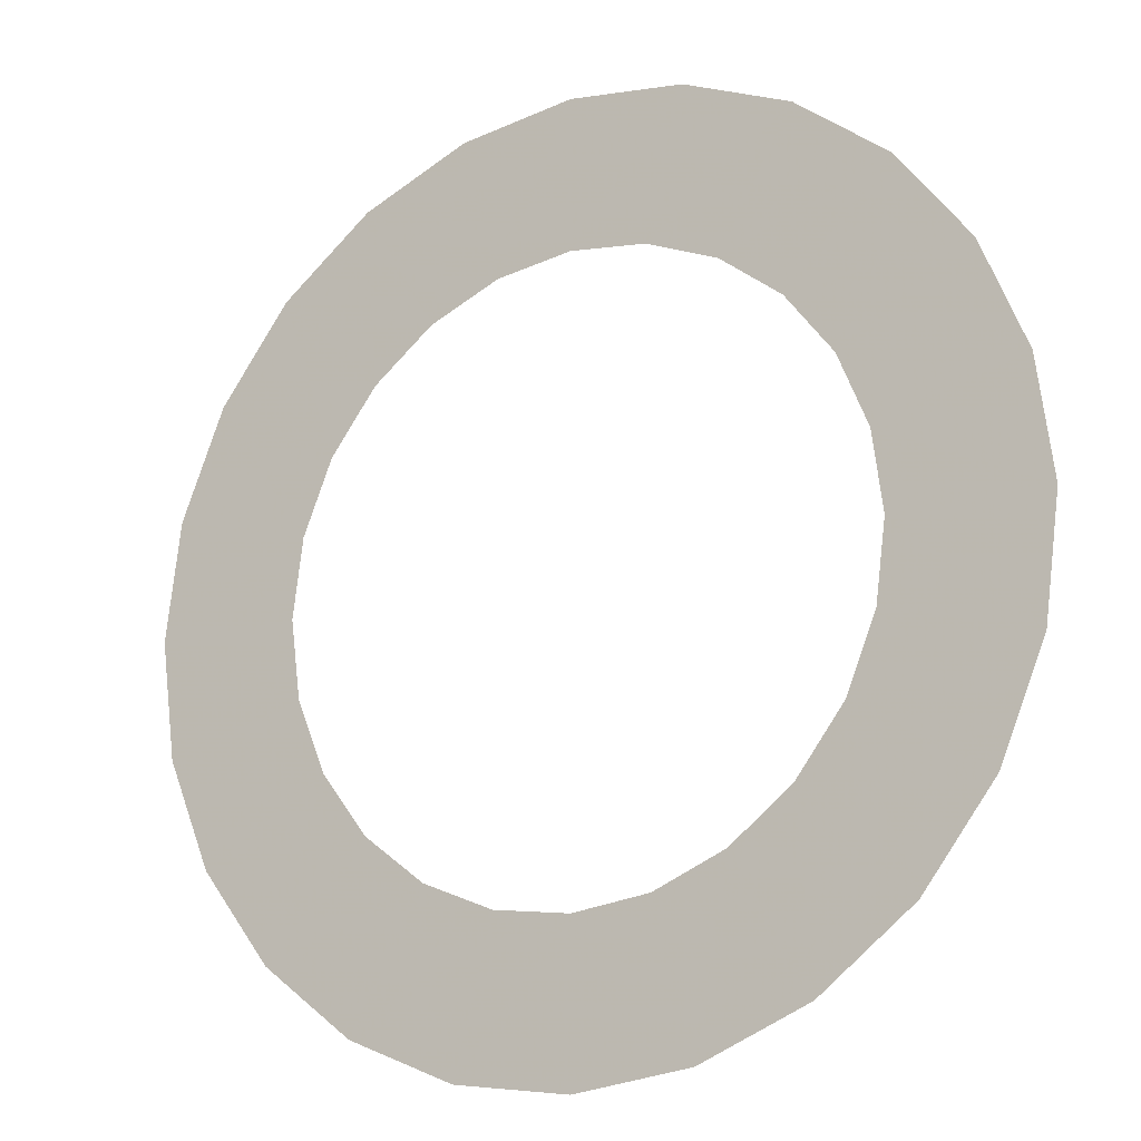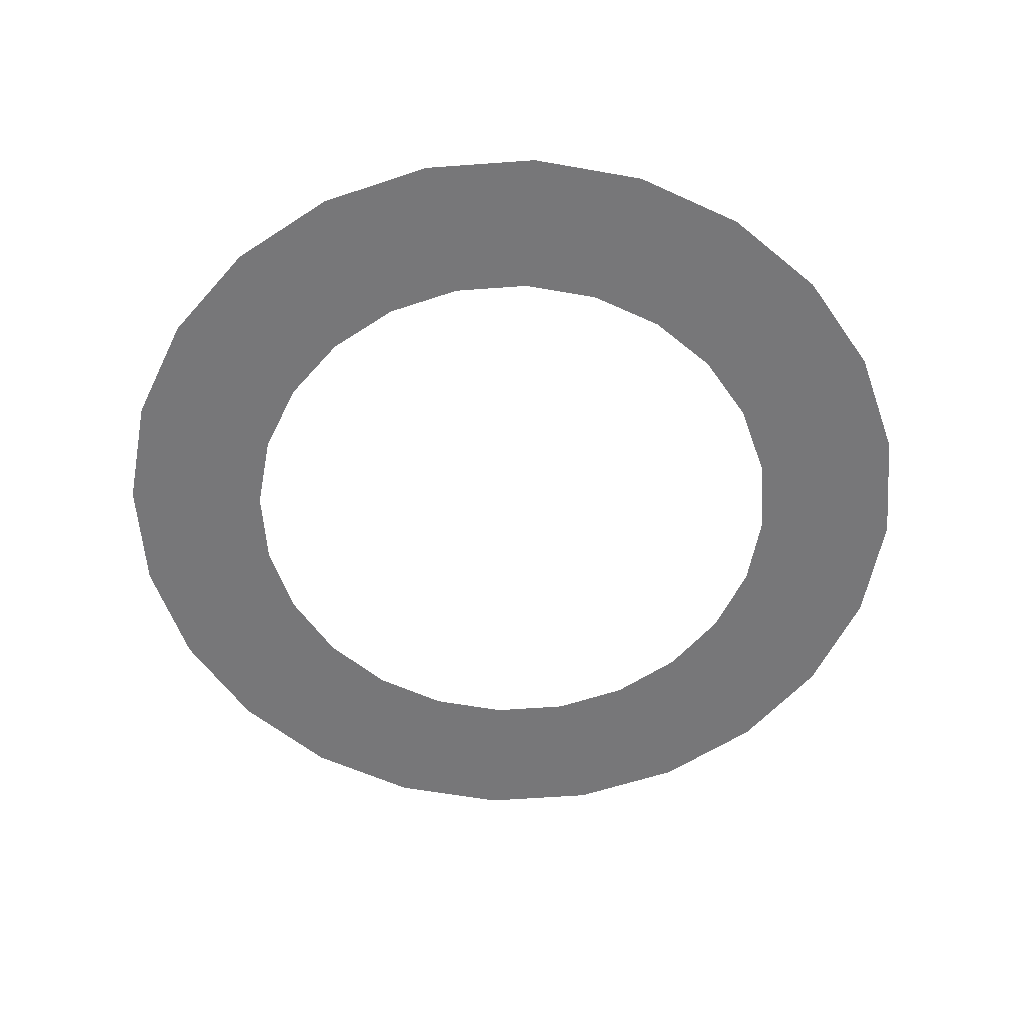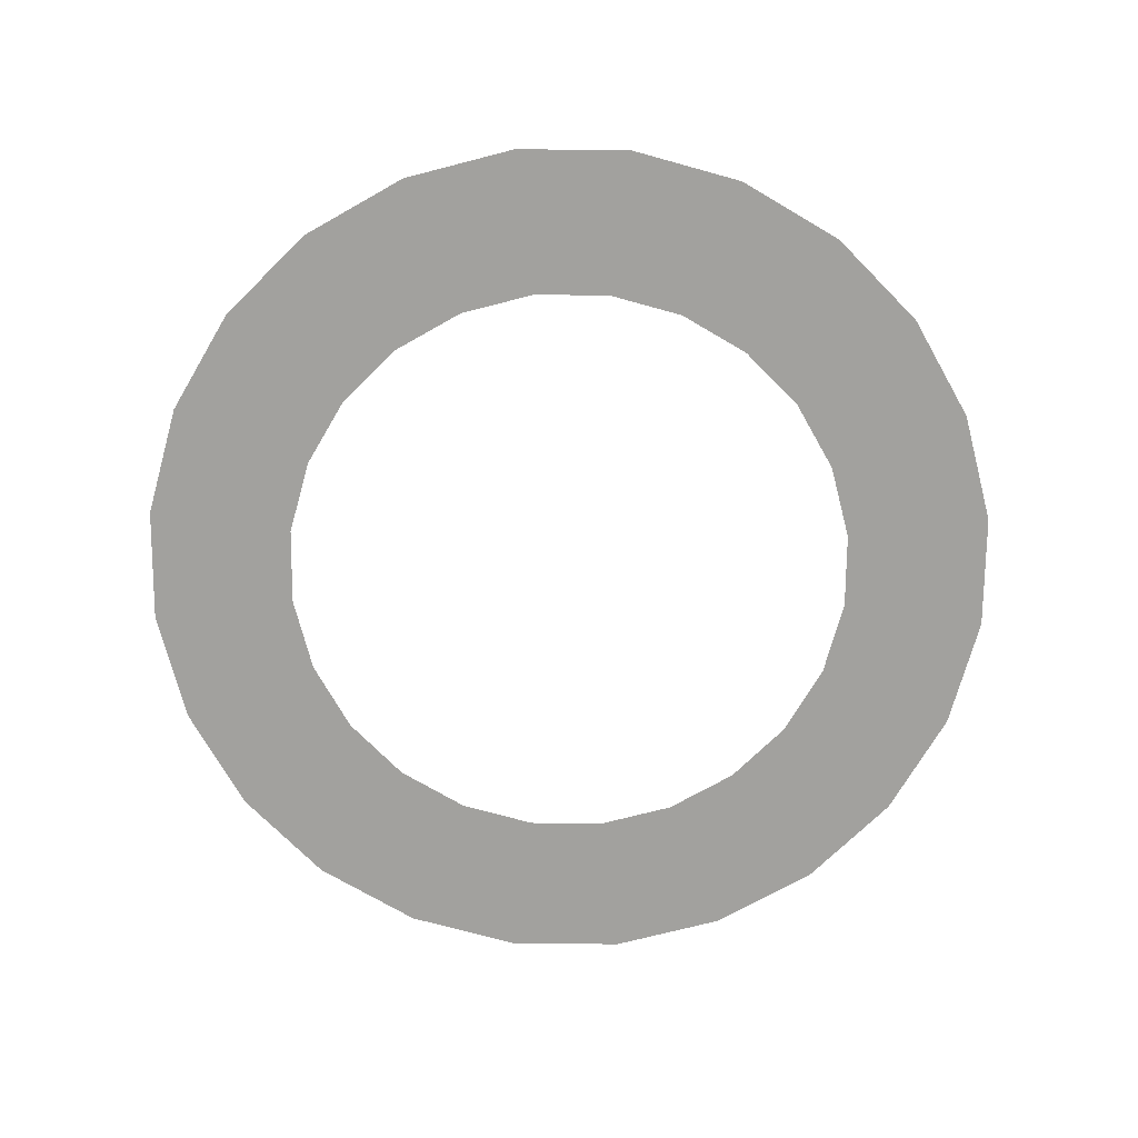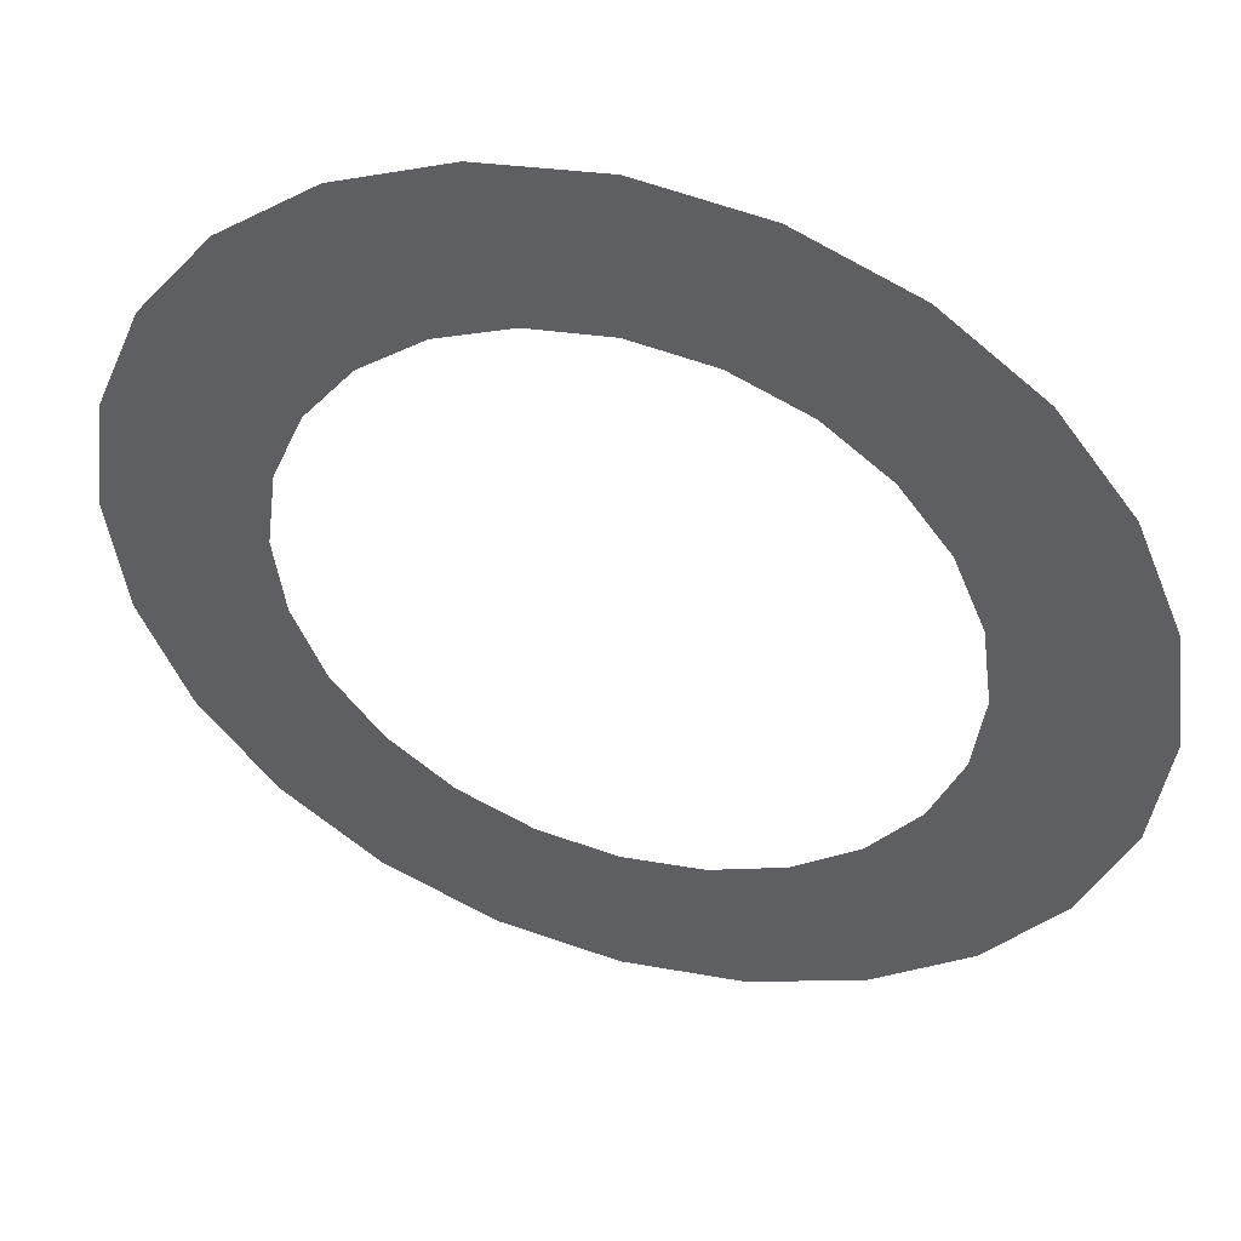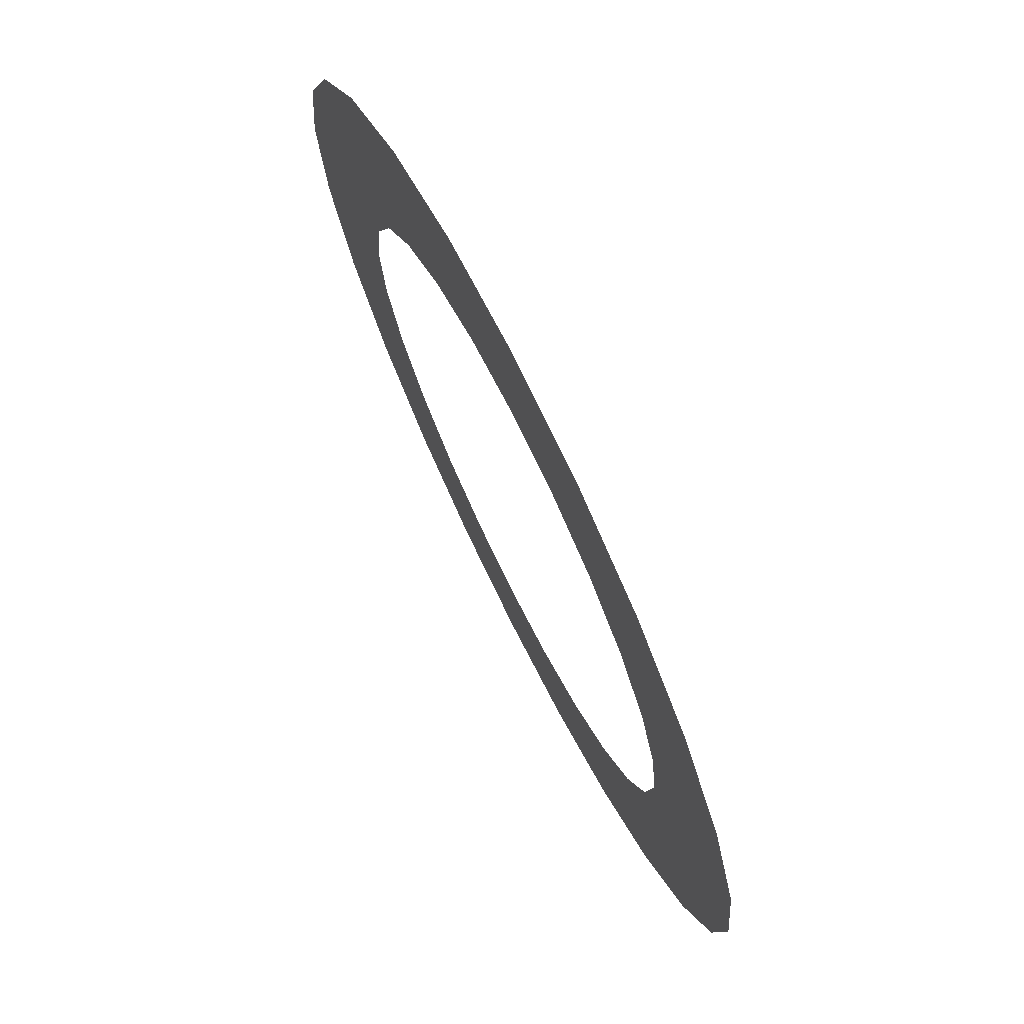
<metadata>
{"format":"obj","ext":"obj","renderer":"f3d","projection":"perspective","resolution":1024,"background":"white","views":[{"elev":-16.9,"azim":-148.6,"up":"+Z"},{"elev":-57.2,"azim":-138.1,"up":"+Y"},{"elev":-72.0,"azim":82.0,"up":"+Y"},{"elev":46.8,"azim":-163.0,"up":"+Z"},{"elev":73.6,"azim":63.7,"up":"+Z"}]}
</metadata>
<code>
g Tube001
v -5.715e-08 2.861e-07 1.307
v 0.2254 3.624e-07 0.8413
v -3.807e-08 3.624e-07 0.871
v 0.3384 2.861e-07 1.263
v 0.4355 3.815e-07 0.7543
v 0.6537 3.052e-07 1.132
v 0.6159 4.005e-07 0.6159
v 0.9244 3.433e-07 0.9244
v 0.7543 4.196e-07 0.4355
v 1.132 3.815e-07 0.6537
v 0.8413 4.578e-07 0.2254
v 1.263 4.387e-07 0.3384
v 0.871 4.959e-07 -3.013e-08
v 1.307 4.959e-07 -3.013e-08
v 0.8413 5.341e-07 -0.2254
v 1.263 5.531e-07 -0.3384
v 0.7543 5.722e-07 -0.4355
v 1.132 6.104e-07 -0.6537
v 0.6159 5.913e-07 -0.6159
v 0.9244 6.485e-07 -0.9244
v 0.4355 6.104e-07 -0.7543
v 0.6537 6.866e-07 -1.132
v 0.2254 6.294e-07 -0.8413
v 0.3384 7.057e-07 -1.263
v 6.576e-08 6.294e-07 -0.871
v 9.87e-08 7.057e-07 -1.307
v -0.2254 6.294e-07 -0.8413
v -0.3384 7.057e-07 -1.263
v -0.4355 6.104e-07 -0.7543
v -0.6537 6.866e-07 -1.132
v -0.6159 5.913e-07 -0.6159
v -0.9244 6.485e-07 -0.9244
v -0.7543 5.722e-07 -0.4355
v -1.132 6.104e-07 -0.6537
v -0.8413 5.341e-07 -0.2254
v -1.263 5.531e-07 -0.3384
v -0.871 4.959e-07 -3.693e-07
v -1.307 4.959e-07 -5.392e-07
v -0.8413 4.578e-07 0.2254
v -1.263 4.387e-07 0.3384
v -0.7543 4.196e-07 0.4355
v -1.132 3.815e-07 0.6537
v -0.6159 4.005e-07 0.6159
v -0.9244 3.433e-07 0.9244
v -0.4355 3.815e-07 0.7543
v -0.6537 3.052e-07 1.132
v -0.2254 3.624e-07 0.8413
v -0.3384 2.861e-07 1.263
v -3.807e-08 3.624e-07 0.871
v -5.715e-08 2.861e-07 1.307
g Tube001_0
f 3 2 1
f 2 4 1
f 2 5 4
f 5 6 4
f 5 7 6
f 7 8 6
f 7 9 8
f 9 10 8
f 9 11 10
f 11 12 10
f 11 13 12
f 13 14 12
f 13 15 14
f 15 16 14
f 15 17 16
f 17 18 16
f 17 19 18
f 19 20 18
f 19 21 20
f 21 22 20
f 21 23 22
f 23 24 22
f 23 25 24
f 25 26 24
f 25 27 26
f 27 28 26
f 27 29 28
f 29 30 28
f 29 31 30
f 31 32 30
f 31 33 32
f 33 34 32
f 33 35 34
f 35 36 34
f 35 37 36
f 37 38 36
f 37 39 38
f 39 40 38
f 39 41 40
f 41 42 40
f 41 43 42
f 43 44 42
f 43 45 44
f 45 46 44
f 45 47 46
f 47 48 46
f 47 49 48
f 49 50 48

</code>
